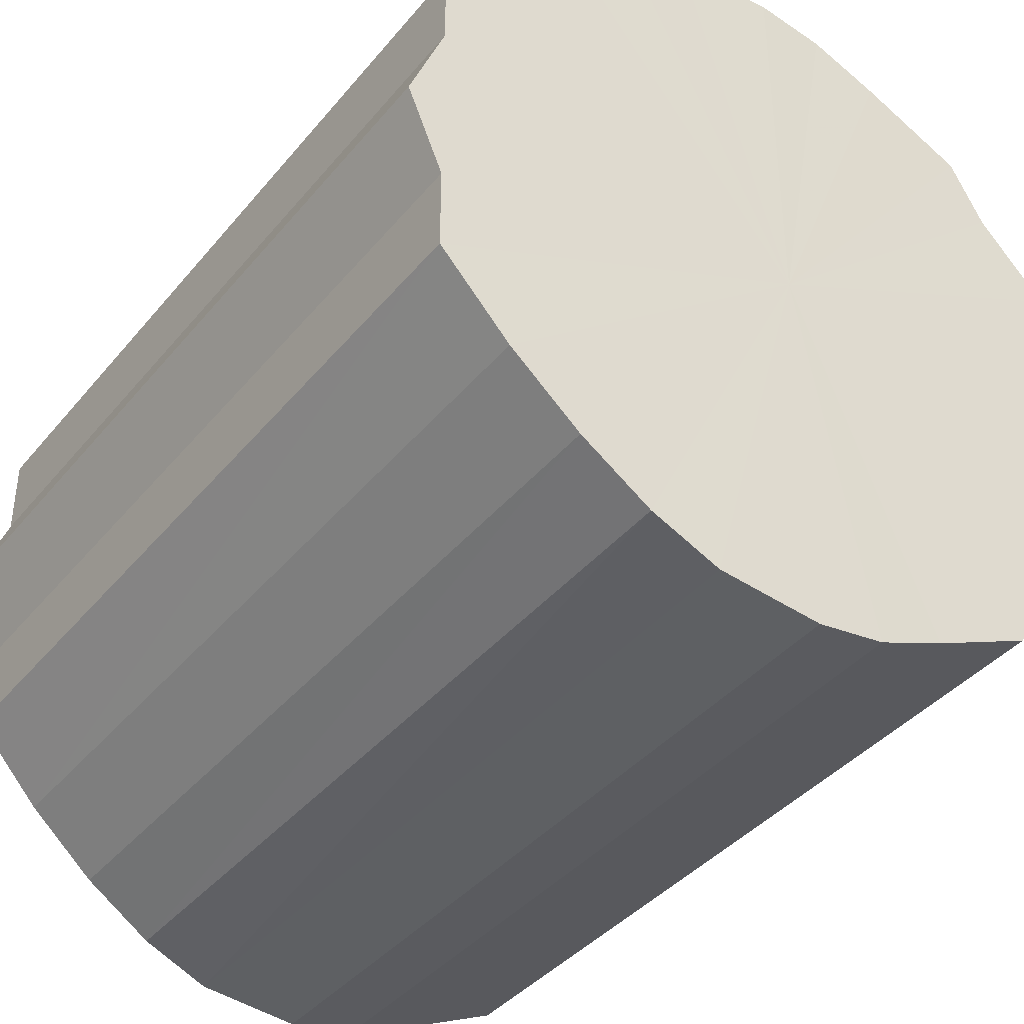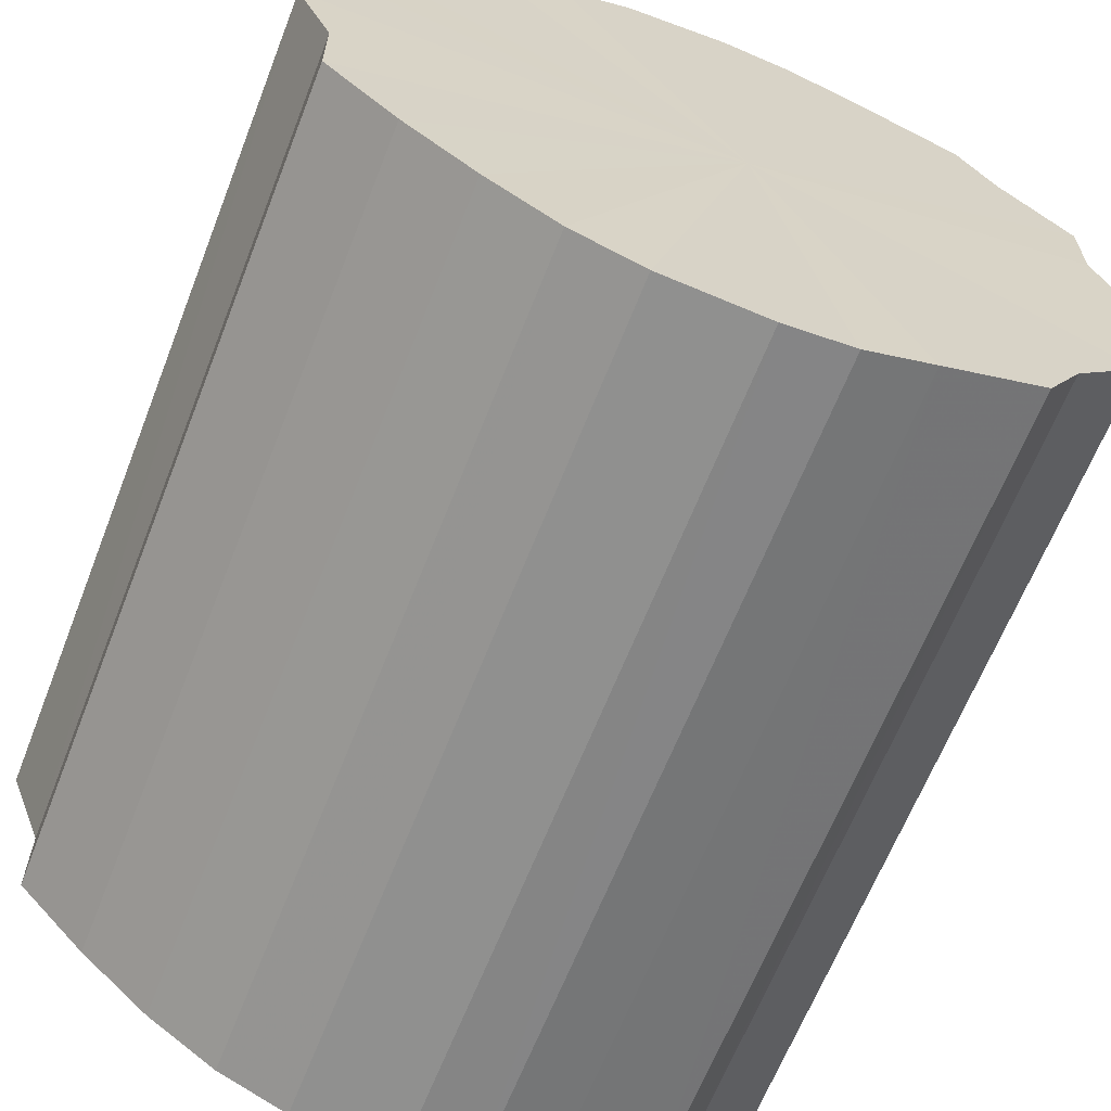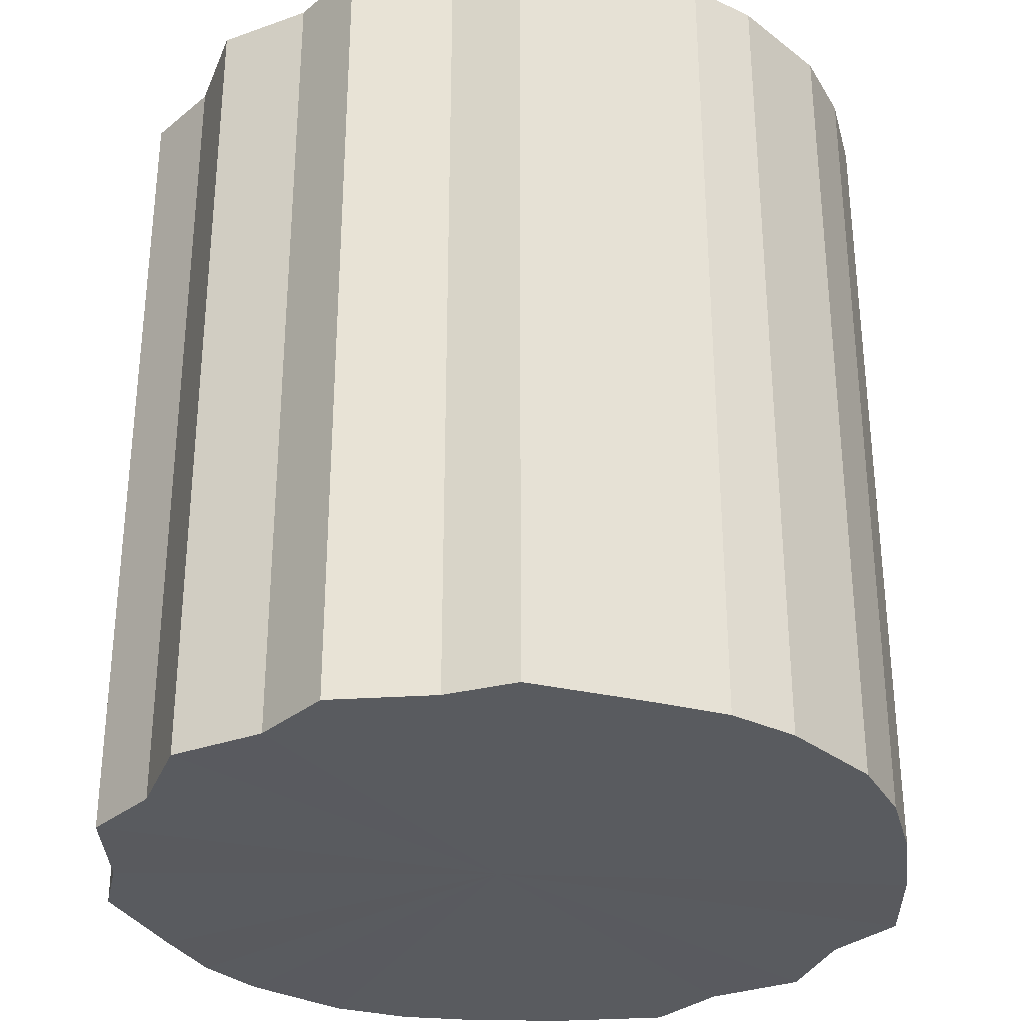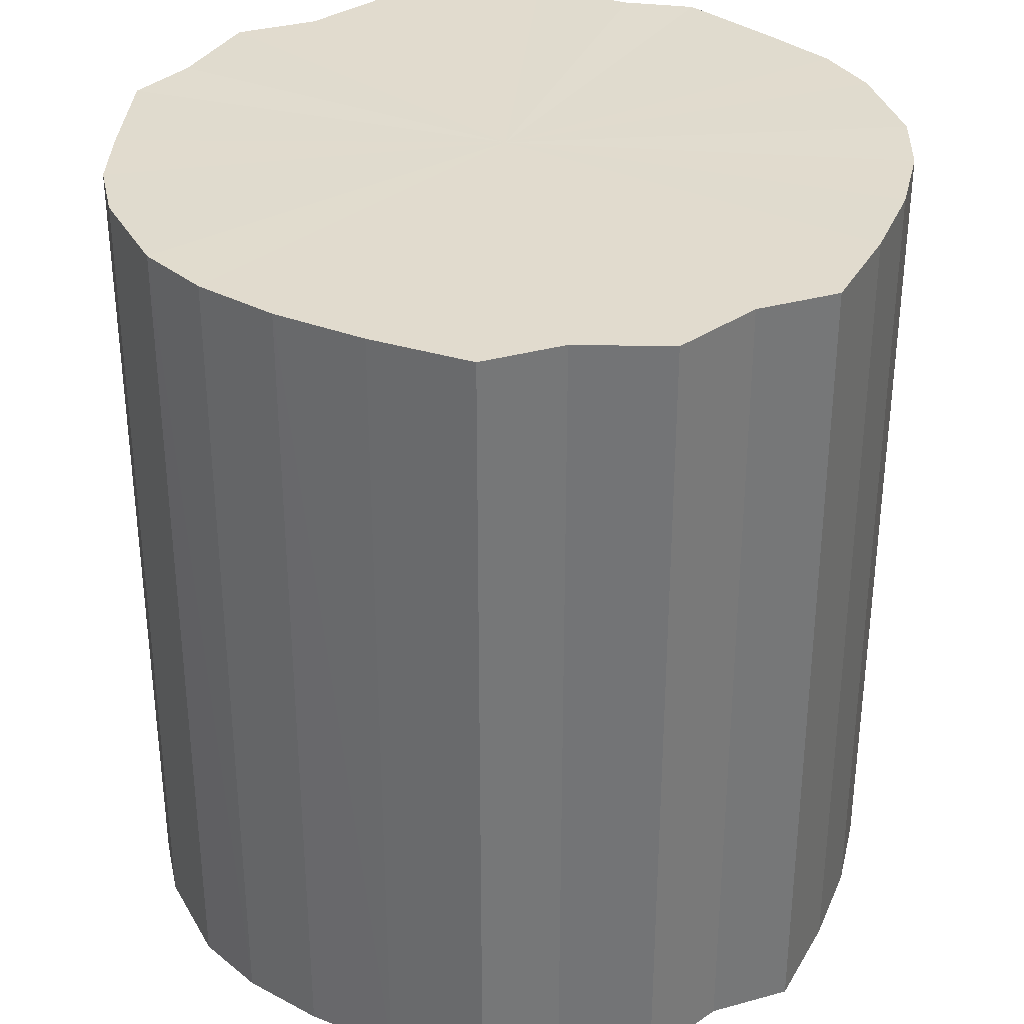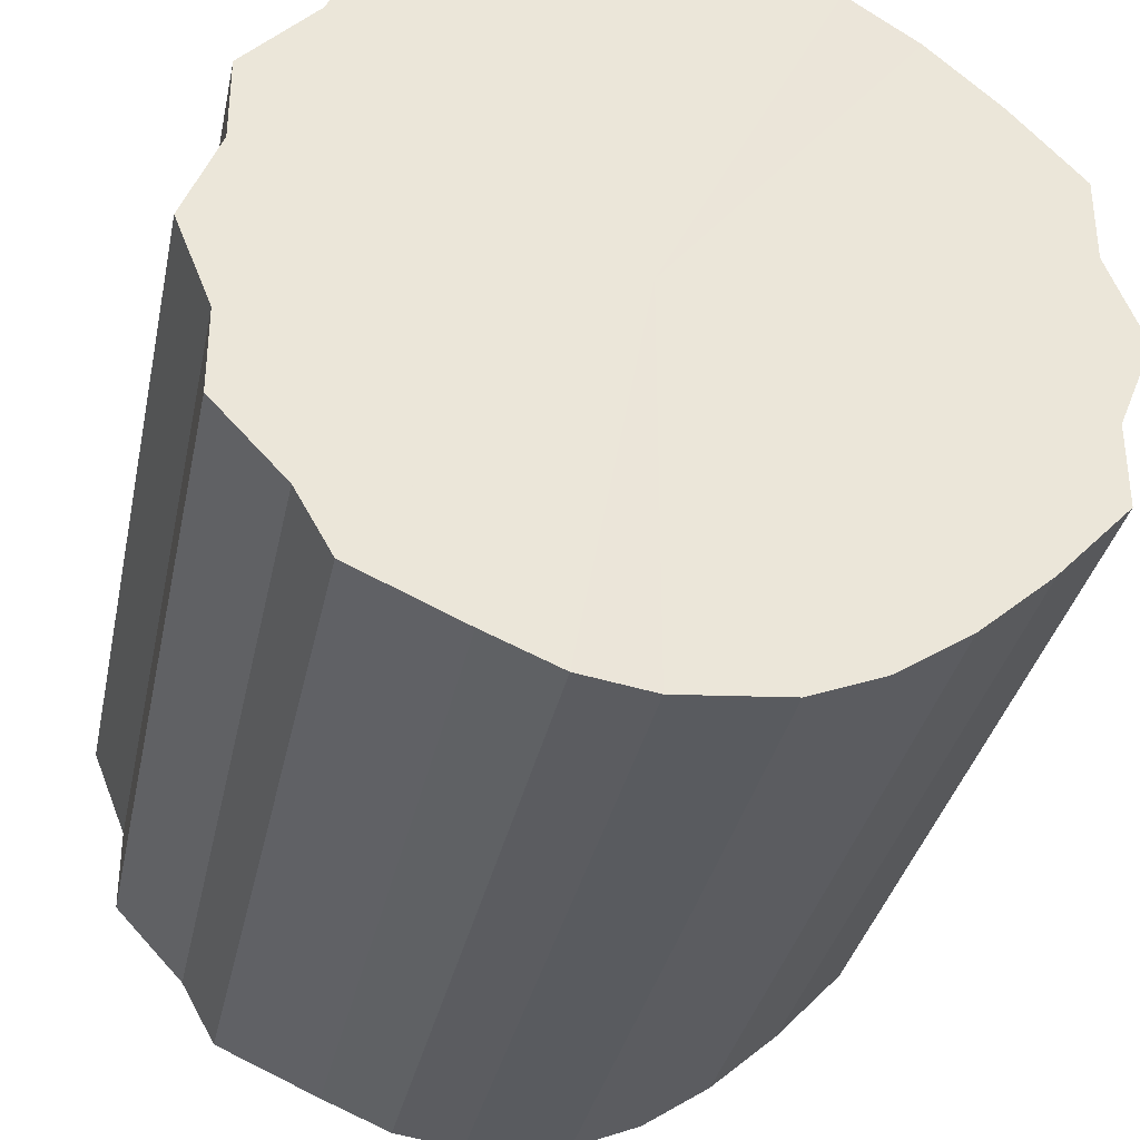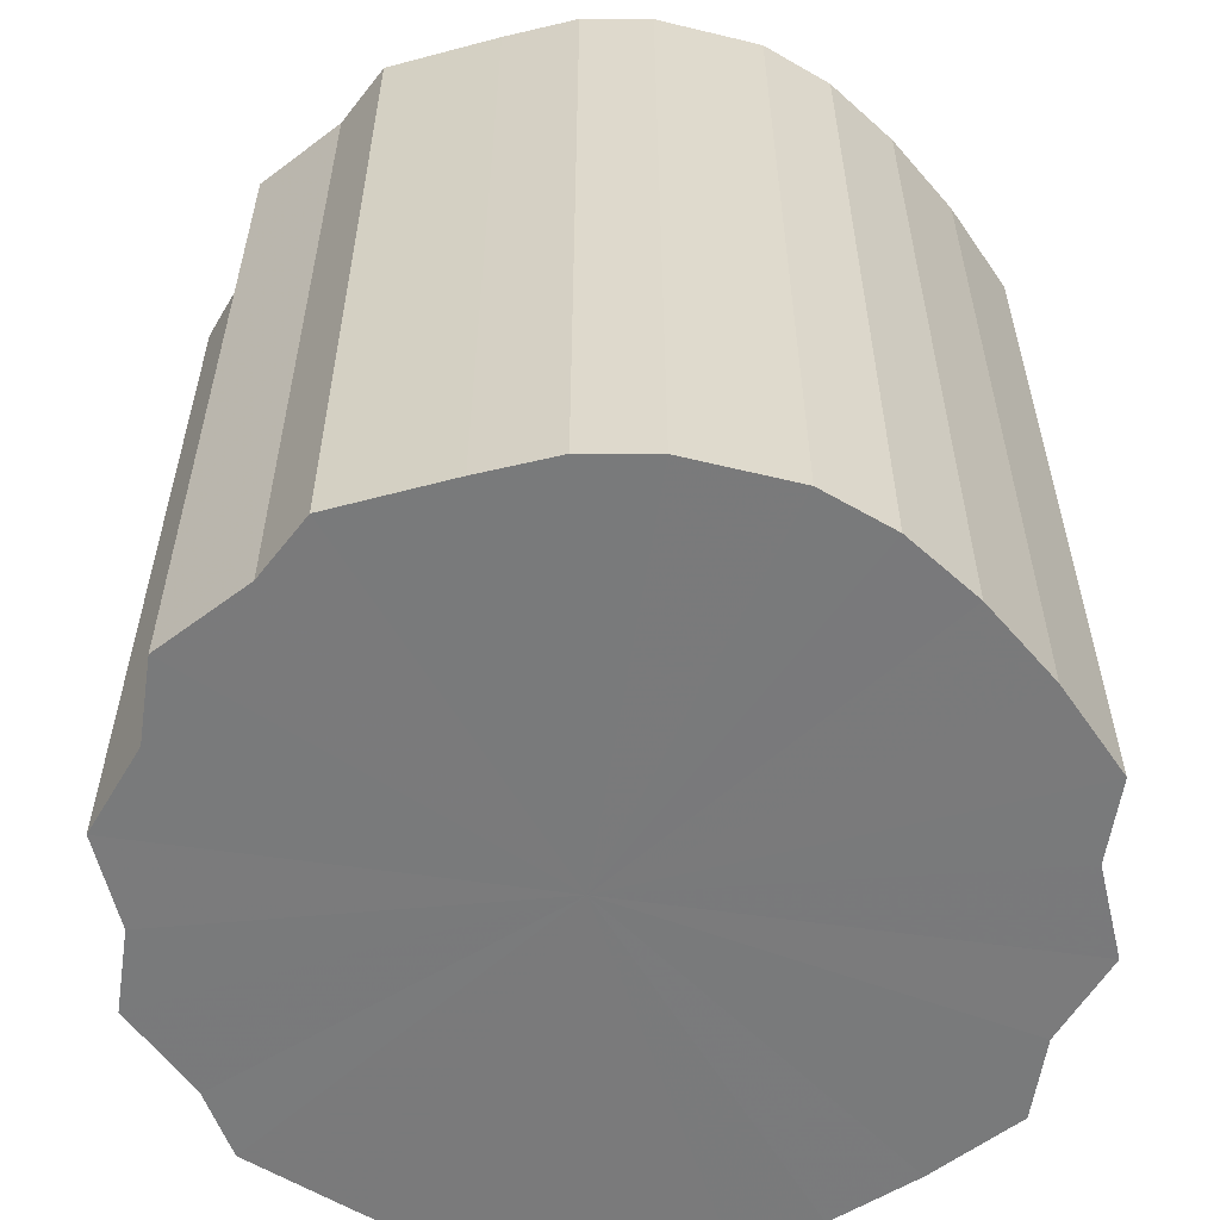
<metadata>
{"format":"obj","ext":"obj","renderer":"f3d","projection":"perspective","resolution":1024,"background":"white","views":[{"elev":-39.3,"azim":144.9,"up":"+Z"},{"elev":-64.4,"azim":158.6,"up":"+Z"},{"elev":-32.0,"azim":-41.6,"up":"+Y"},{"elev":33.8,"azim":69.4,"up":"+Y"},{"elev":-34.3,"azim":-11.7,"up":"+Z"},{"elev":-58.1,"azim":-8.6,"up":"+Y"}]}
</metadata>
<code>
o 24199
v 2227 1858 14.68
v 2227 1858 14.66
v 2227 1858 14.68
v 2227 1858 14.64
v 2227 1858 14.66
v 2227 1858 14.71
v 2227 1858 14.71
v 2227 1858 14.61
v 2227 1858 14.64
v 2227 1858 14.73
v 2227 1858 14.73
v 2227 1858 14.6
v 2227 1858 14.61
v 2227 1858 14.75
v 2227 1858 14.75
v 2227 1858 14.58
v 2227 1858 14.6
v 2227 1858 14.77
v 2227 1858 14.77
v 2227 1858 14.57
v 2227 1858 14.58
v 2227 1858 14.79
v 2227 1858 14.79
v 2227 1858 14.57
v 2227 1858 14.57
v 2227 1858 14.79
v 2227 1858 14.79
v 2227 1858 14.57
v 2227 1858 14.57
v 2227 1858 14.8
v 2227 1858 14.8
v 2227 1858 14.58
v 2227 1858 14.57
v 2227 1858 14.79
v 2227 1858 14.79
v 2227 1858 14.6
v 2227 1858 14.58
v 2227 1858 14.79
v 2227 1858 14.79
v 2227 1858 14.61
v 2227 1858 14.6
v 2227 1858 14.77
v 2227 1858 14.77
v 2227 1858 14.64
v 2227 1858 14.61
v 2227 1858 14.75
v 2227 1858 14.75
v 2227 1858 14.66
v 2227 1858 14.64
v 2227 1858 14.73
v 2227 1858 14.73
v 2227 1858 14.68
v 2227 1858 14.66
v 2227 1858 14.71
v 2227 1858 14.71
v 2227 1858 14.68
v 2227 1858 14.68
v 2227 1858 14.66
v 2227 1858 14.66
v 2227 1858 14.64
v 2227 1858 14.64
v 2227 1858 14.71
v 2227 1858 14.68
v 2227 1858 14.73
v 2227 1858 14.71
v 2227 1858 14.61
v 2227 1858 14.61
v 2227 1858 14.75
v 2227 1858 14.73
v 2227 1858 14.77
v 2227 1858 14.75
v 2227 1858 14.6
v 2227 1858 14.6
v 2227 1858 14.79
v 2227 1858 14.77
v 2227 1858 14.79
v 2227 1858 14.79
v 2227 1858 14.58
v 2227 1858 14.58
v 2227 1858 14.8
v 2227 1858 14.79
v 2227 1858 14.79
v 2227 1858 14.8
v 2227 1858 14.57
v 2227 1858 14.57
v 2227 1858 14.79
v 2227 1858 14.79
v 2227 1858 14.77
v 2227 1858 14.79
v 2227 1858 14.57
v 2227 1858 14.57
v 2227 1858 14.75
v 2227 1858 14.77
v 2227 1858 14.73
v 2227 1858 14.75
v 2227 1858 14.57
v 2227 1858 14.57
v 2227 1858 14.71
v 2227 1858 14.73
v 2227 1858 14.68
v 2227 1858 14.71
v 2227 1858 14.58
v 2227 1858 14.58
v 2227 1858 14.66
v 2227 1858 14.68
v 2227 1858 14.64
v 2227 1858 14.66
v 2227 1858 14.6
v 2227 1858 14.6
v 2227 1858 14.61
v 2227 1858 14.64
v 2227 1858 14.61
v 2227 1858 14.68
v 2227 1858 14.66
v 2227 1858 14.68
v 2227 1858 14.64
v 2227 1858 14.71
v 2227 1858 14.61
v 2227 1858 14.73
v 2227 1858 14.6
v 2227 1858 14.75
v 2227 1858 14.58
v 2227 1858 14.77
v 2227 1858 14.57
v 2227 1858 14.79
v 2227 1858 14.57
v 2227 1858 14.79
v 2227 1858 14.57
v 2227 1858 14.8
v 2227 1858 14.58
v 2227 1858 14.79
v 2227 1858 14.6
v 2227 1858 14.79
v 2227 1858 14.61
v 2227 1858 14.77
v 2227 1858 14.64
v 2227 1858 14.75
v 2227 1858 14.66
v 2227 1858 14.73
v 2227 1858 14.68
v 2227 1858 14.71
v 2227 1858 14.68
v 2227 1858 14.68
v 2227 1858 14.66
v 2227 1858 14.71
v 2227 1858 14.64
v 2227 1858 14.73
v 2227 1858 14.61
v 2227 1858 14.75
v 2227 1858 14.6
v 2227 1858 14.77
v 2227 1858 14.58
v 2227 1858 14.79
v 2227 1858 14.57
v 2227 1858 14.79
v 2227 1858 14.57
v 2227 1858 14.8
v 2227 1858 14.57
v 2227 1858 14.79
v 2227 1858 14.58
v 2227 1858 14.79
v 2227 1858 14.6
v 2227 1858 14.77
v 2227 1858 14.61
v 2227 1858 14.75
v 2227 1858 14.64
v 2227 1858 14.73
v 2227 1858 14.66
v 2227 1858 14.71
v 2227 1858 14.68
f 1 2 3
f 2 4 5
f 6 1 7
f 4 8 9
f 10 6 11
f 8 12 13
f 14 10 15
f 12 16 17
f 18 14 19
f 16 20 21
f 22 18 23
f 20 24 25
f 26 22 27
f 24 28 29
f 30 26 31
f 28 32 33
f 34 30 35
f 32 36 37
f 38 34 39
f 36 40 41
f 42 38 43
f 40 44 45
f 46 42 47
f 44 48 49
f 50 46 51
f 48 52 53
f 54 50 55
f 52 54 56
f 57 58 59
f 59 60 61
f 62 63 57
f 64 65 62
f 61 66 67
f 68 69 64
f 70 71 68
f 67 72 73
f 74 75 70
f 76 77 74
f 73 78 79
f 80 81 76
f 82 83 80
f 79 84 85
f 86 87 82
f 88 89 86
f 85 90 91
f 92 93 88
f 94 95 92
f 91 96 97
f 98 99 94
f 100 101 98
f 97 102 103
f 104 105 100
f 106 107 104
f 103 108 109
f 110 111 106
f 109 112 110
f 113 114 115
f 113 116 114
f 113 115 117
f 113 118 116
f 113 117 119
f 113 120 118
f 113 119 121
f 113 122 120
f 113 121 123
f 113 124 122
f 113 123 125
f 113 126 124
f 113 125 127
f 113 128 126
f 113 127 129
f 113 130 128
f 113 129 131
f 113 132 130
f 113 131 133
f 113 134 132
f 113 133 135
f 113 136 134
f 113 135 137
f 113 138 136
f 113 137 139
f 113 140 138
f 113 139 141
f 113 141 140
f 142 143 144
f 142 145 143
f 142 144 146
f 142 147 145
f 142 146 148
f 142 149 147
f 142 148 150
f 142 151 149
f 142 150 152
f 142 153 151
f 142 152 154
f 142 155 153
f 142 154 156
f 142 157 155
f 142 156 158
f 142 159 157
f 142 158 160
f 142 161 159
f 142 160 162
f 142 163 161
f 142 162 164
f 142 165 163
f 142 164 166
f 142 167 165
f 142 166 168
f 142 169 167
f 142 168 170
f 142 170 169

</code>
